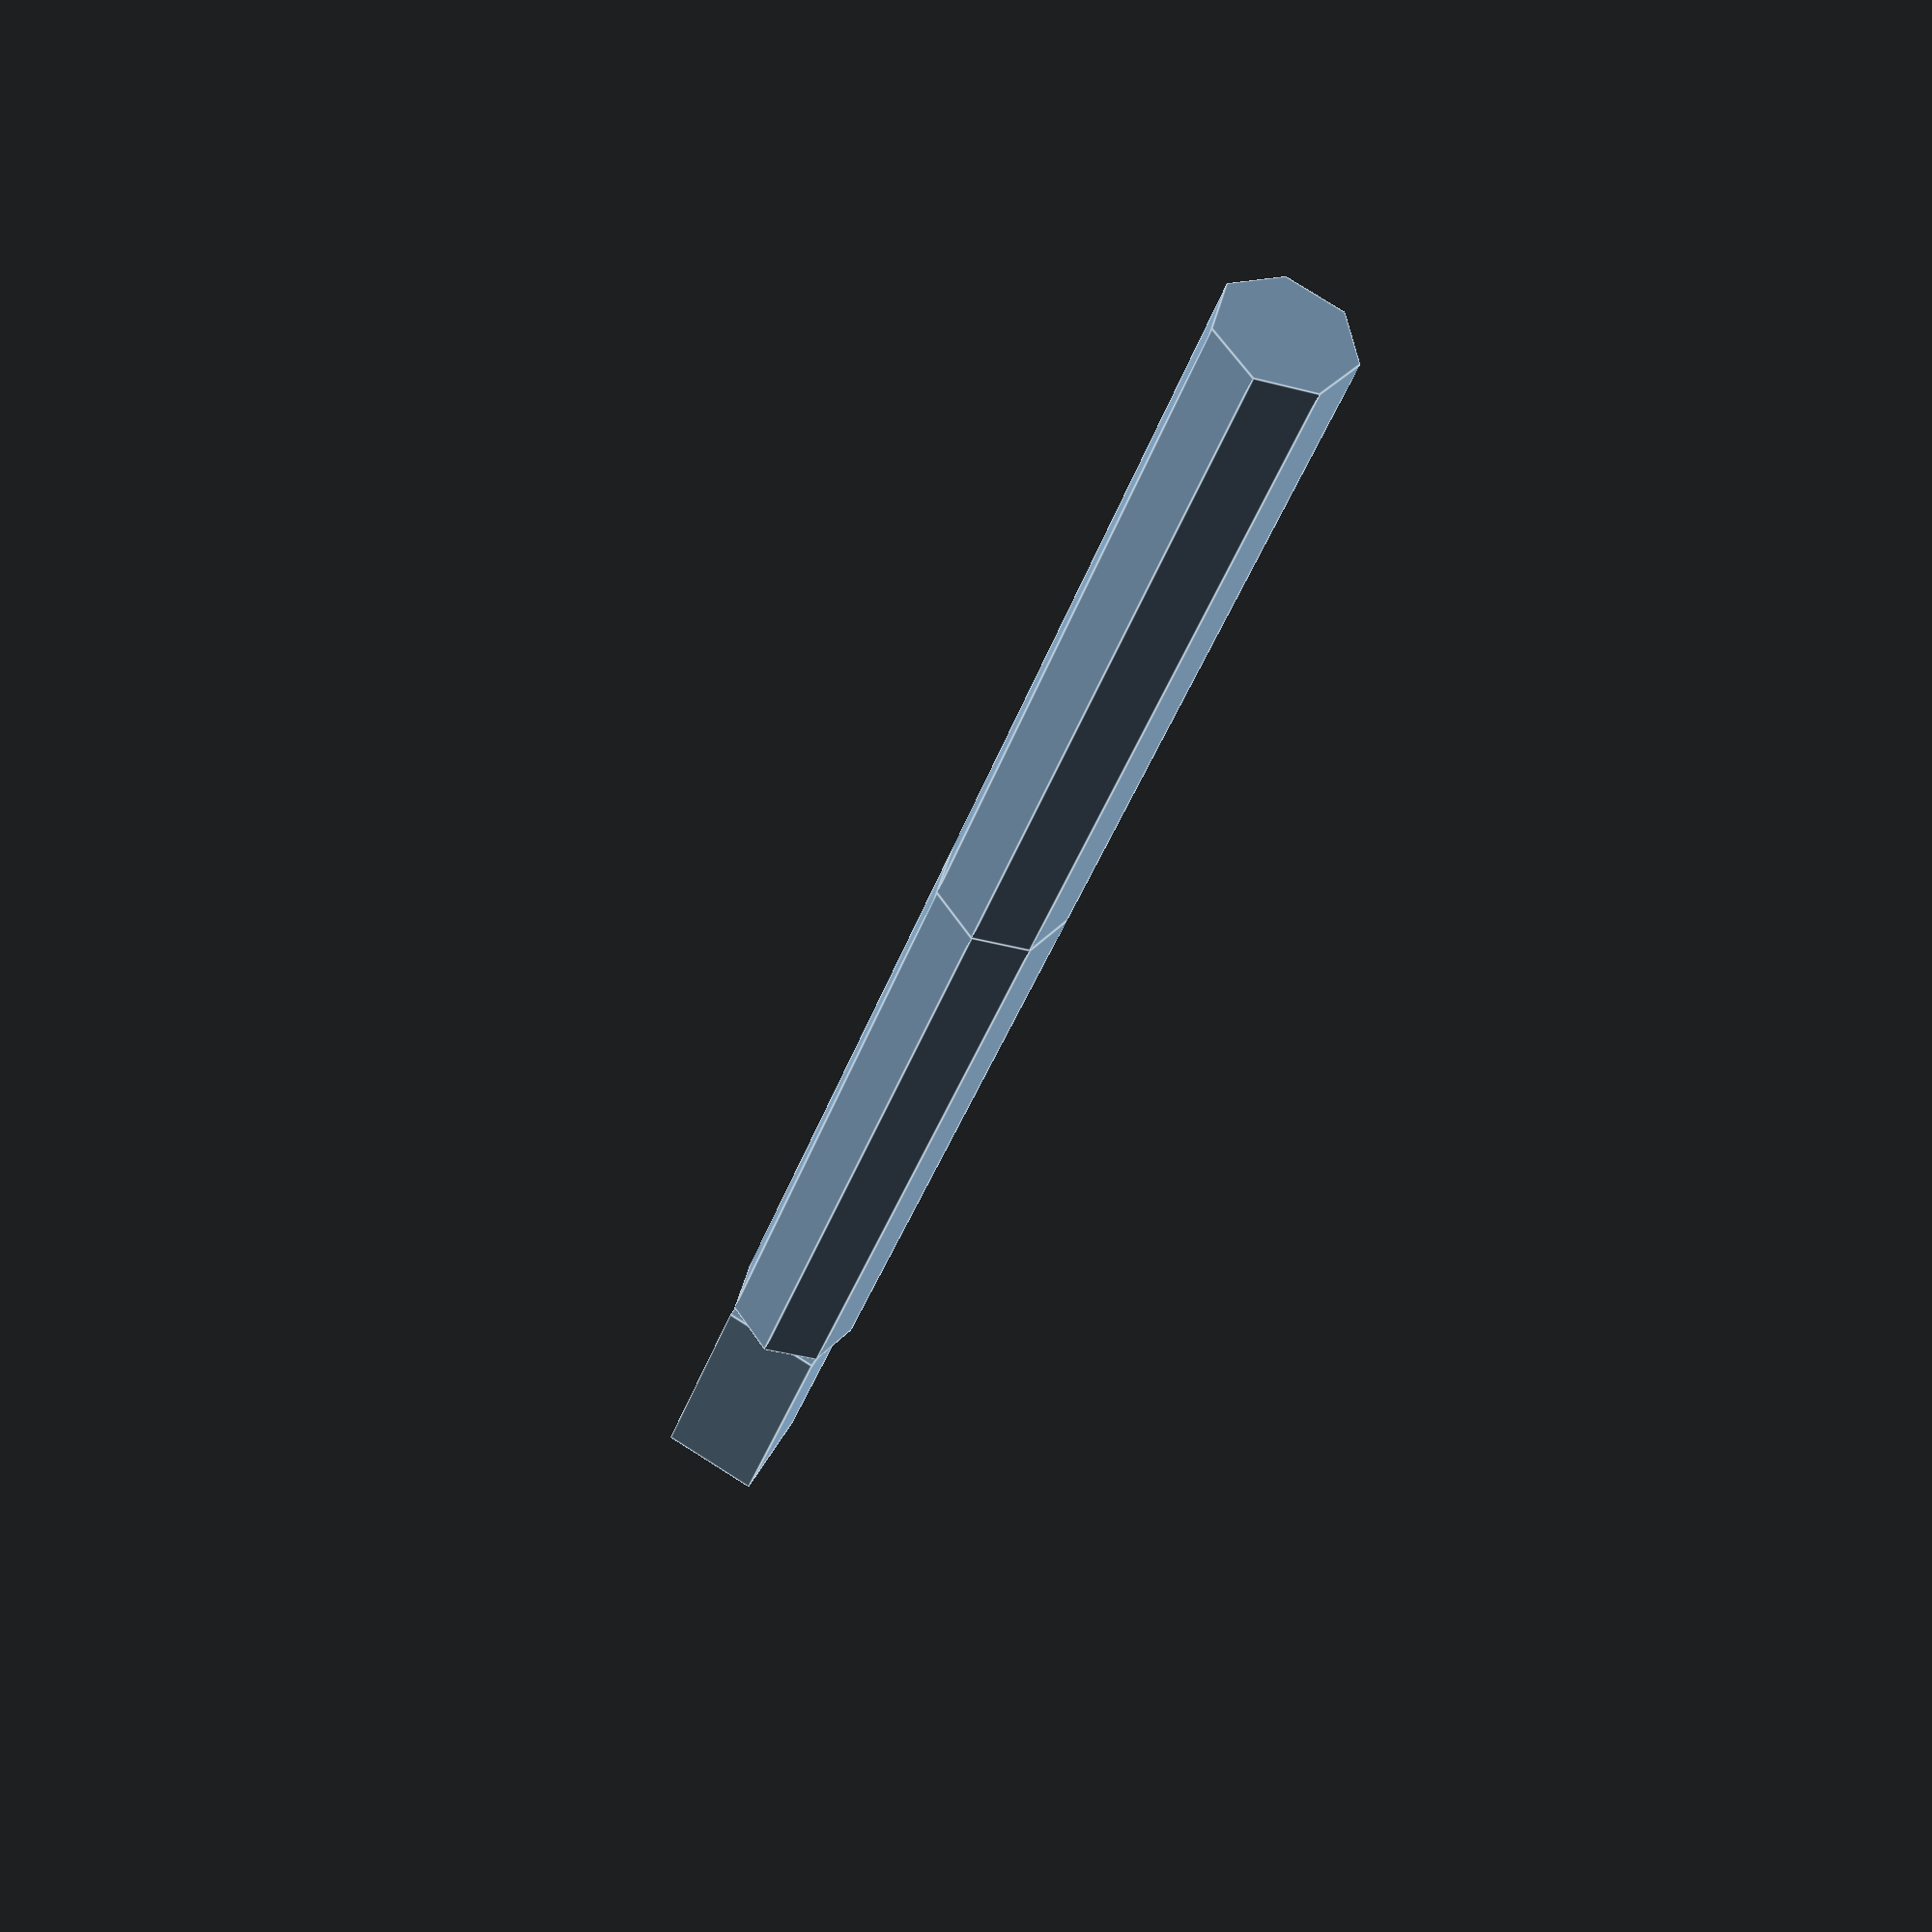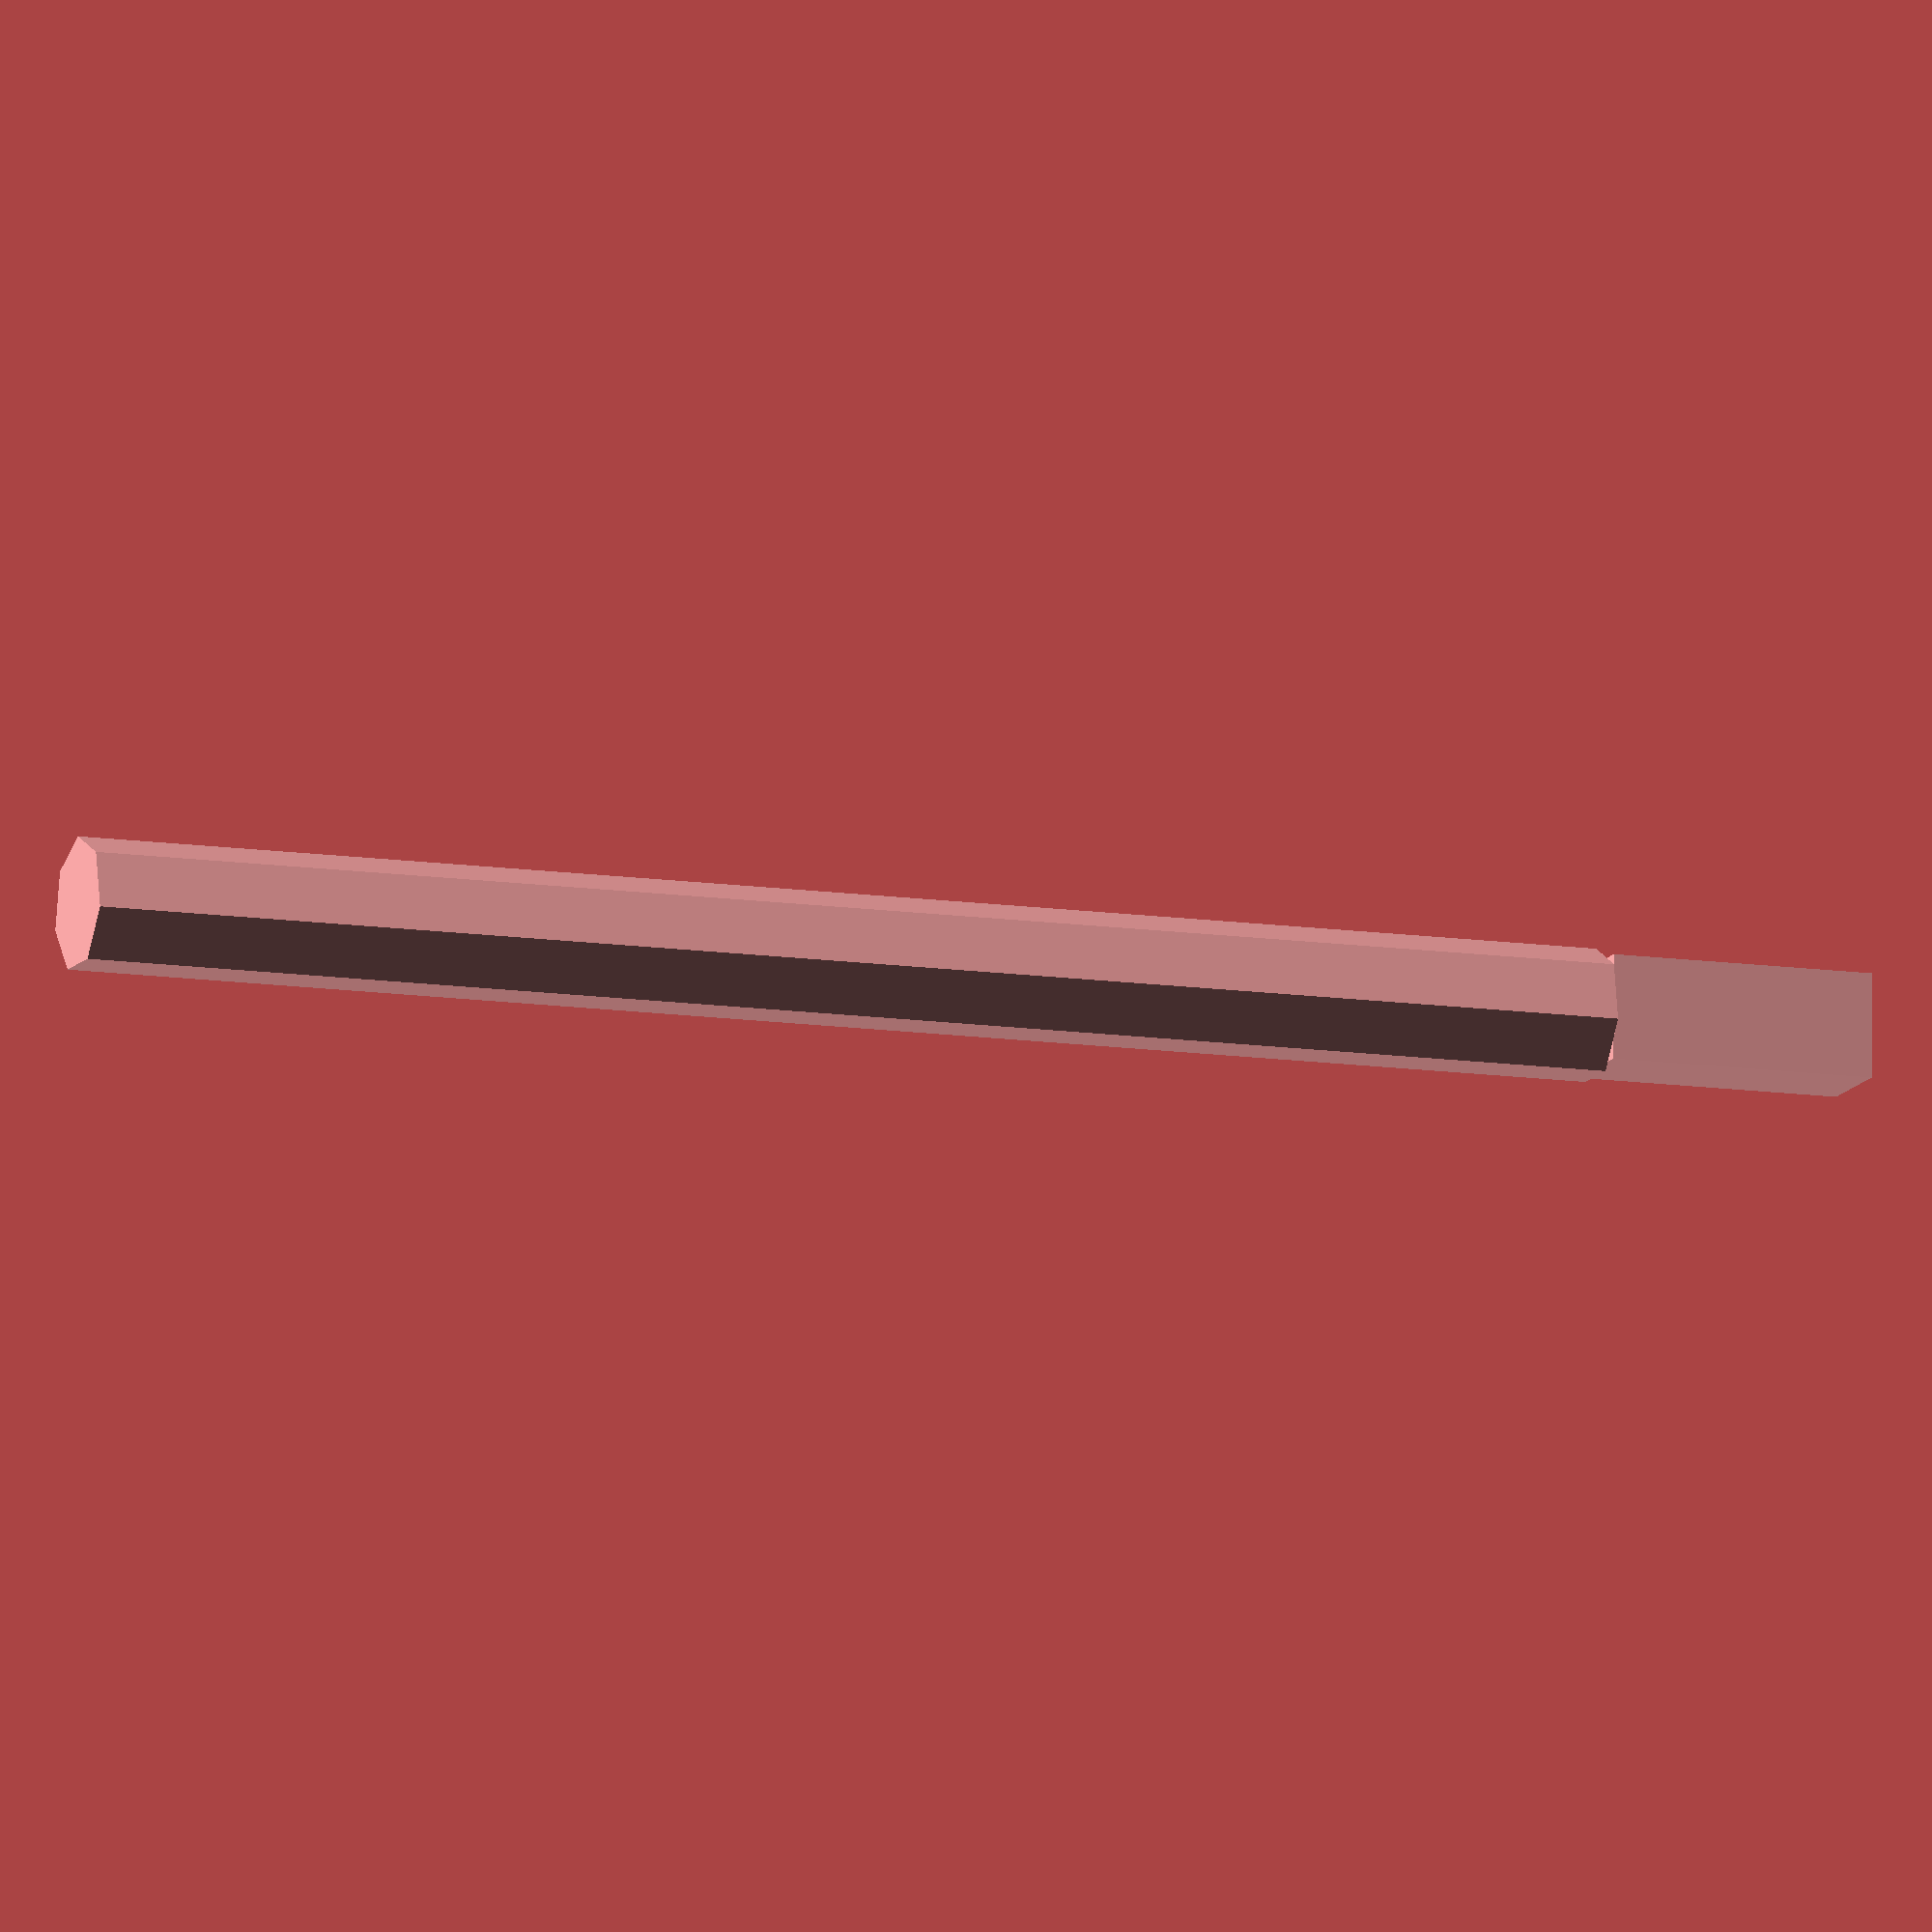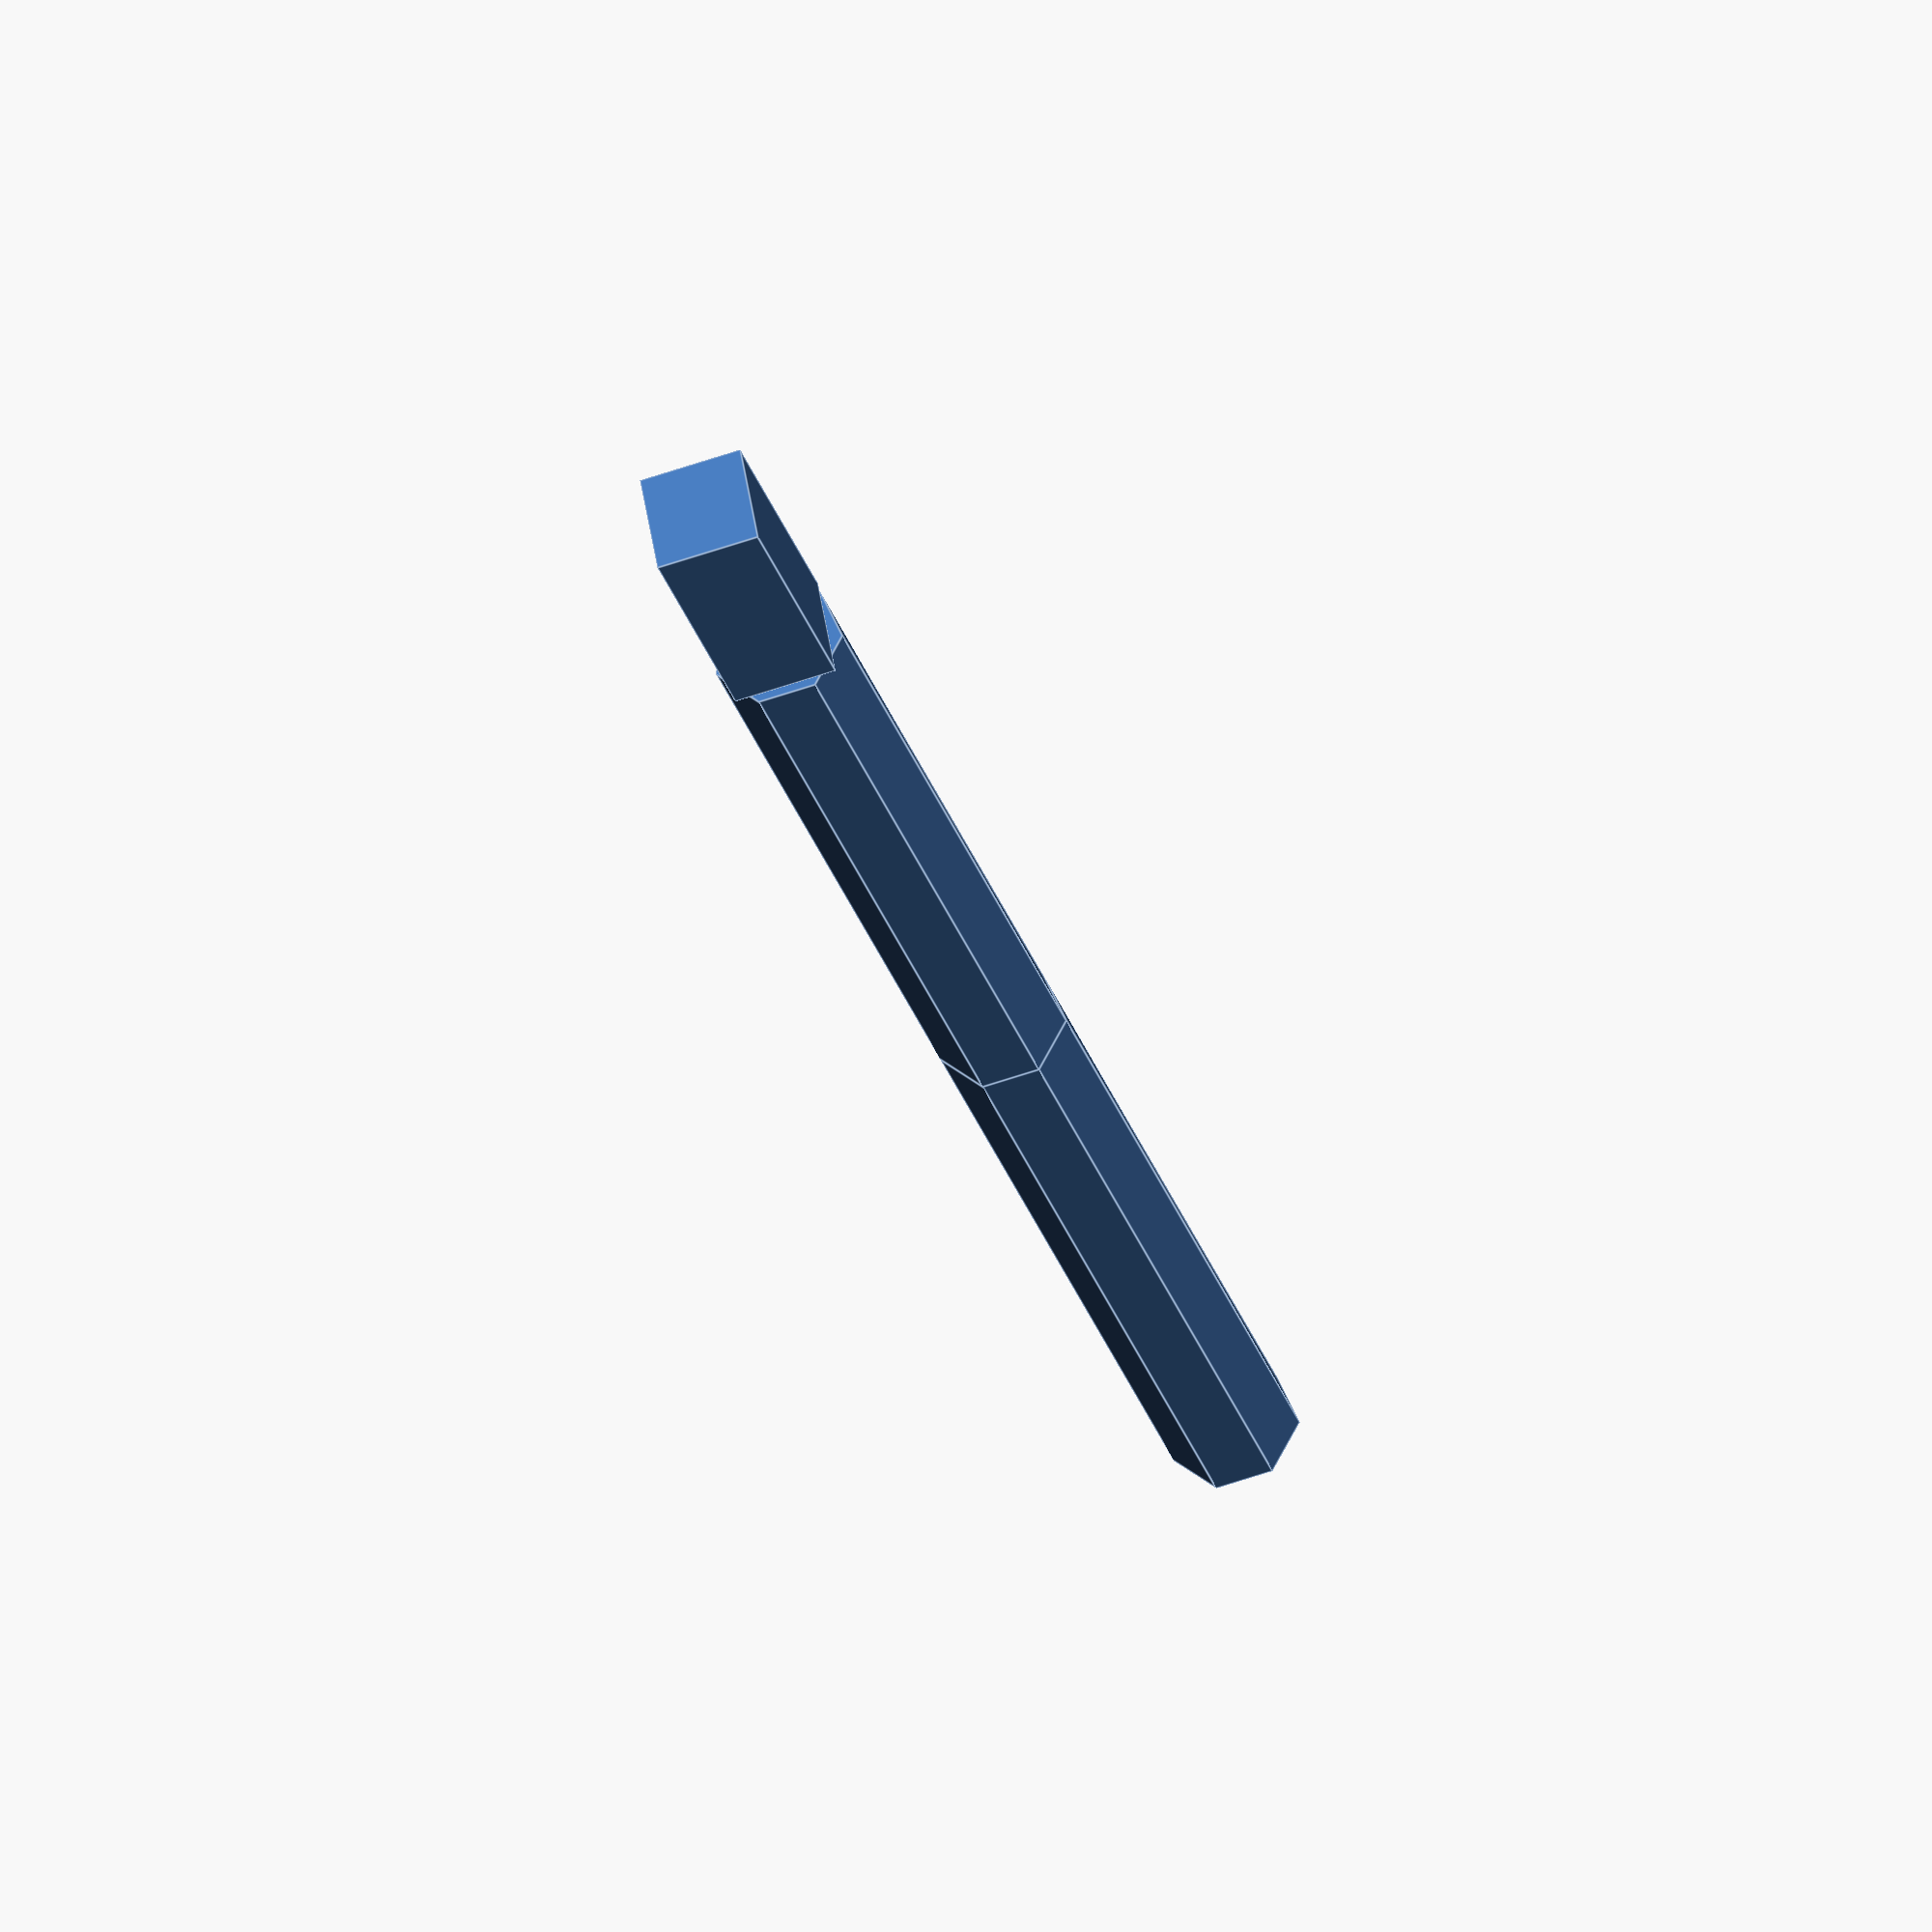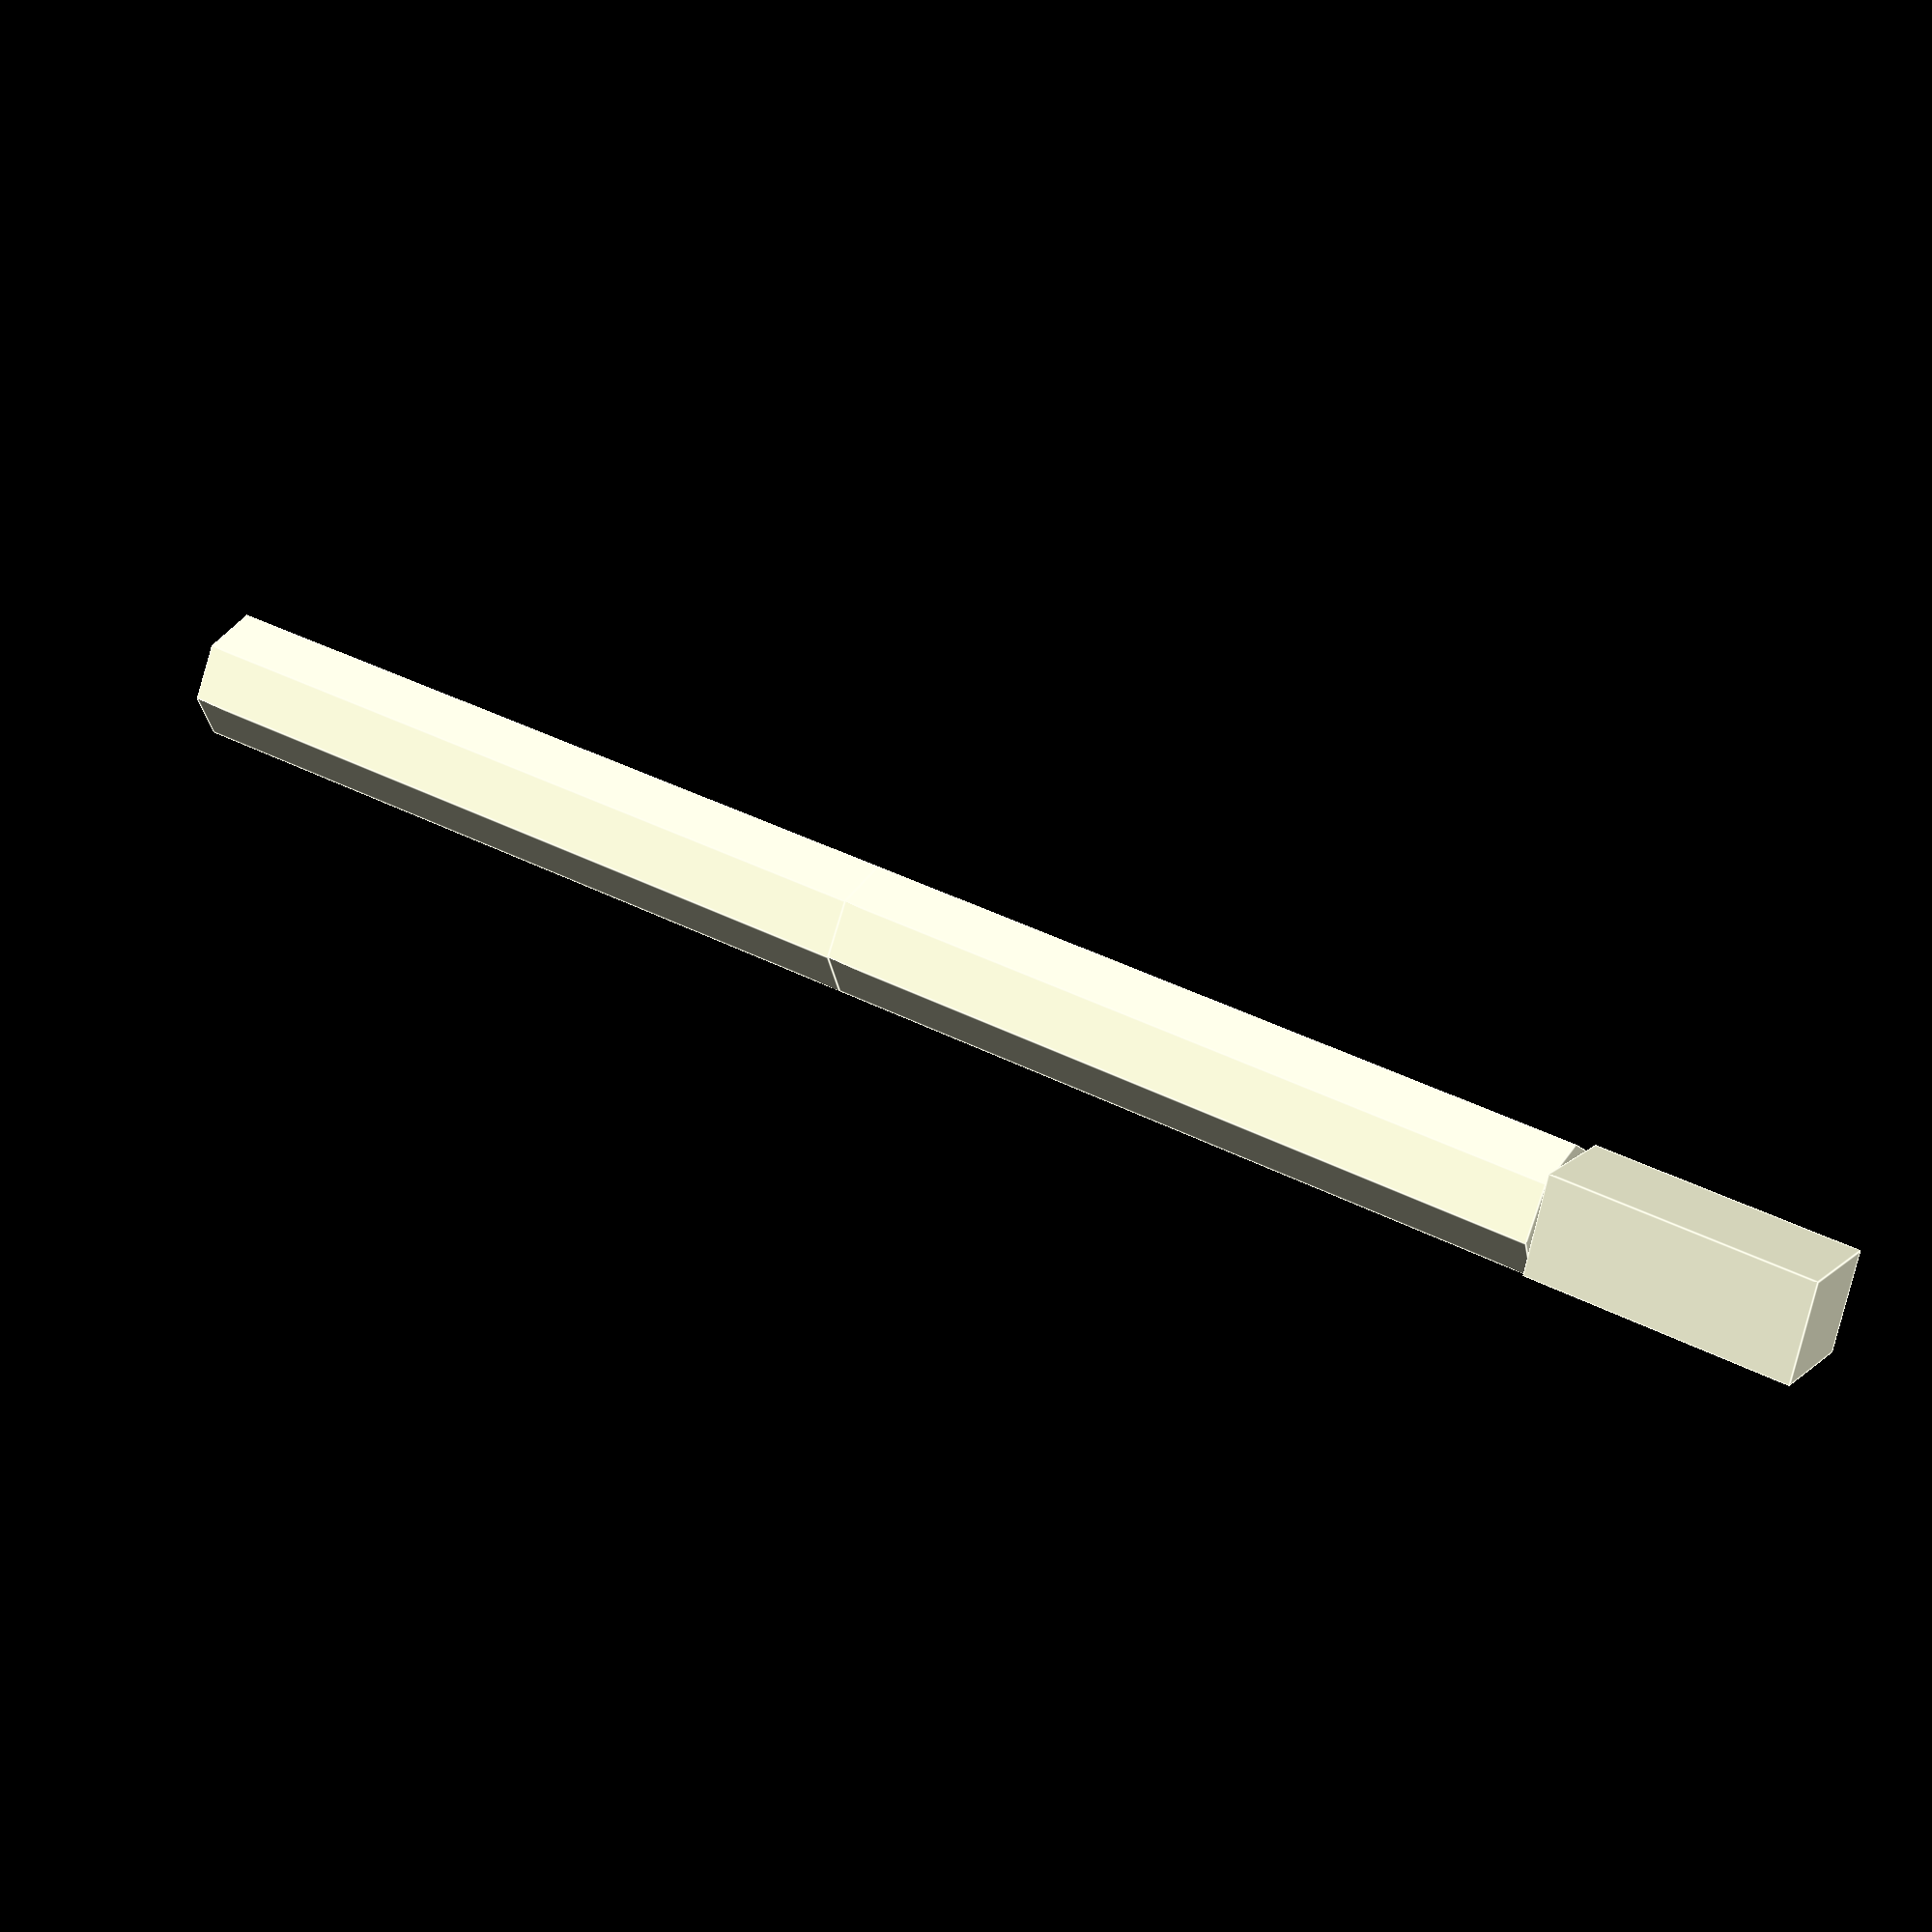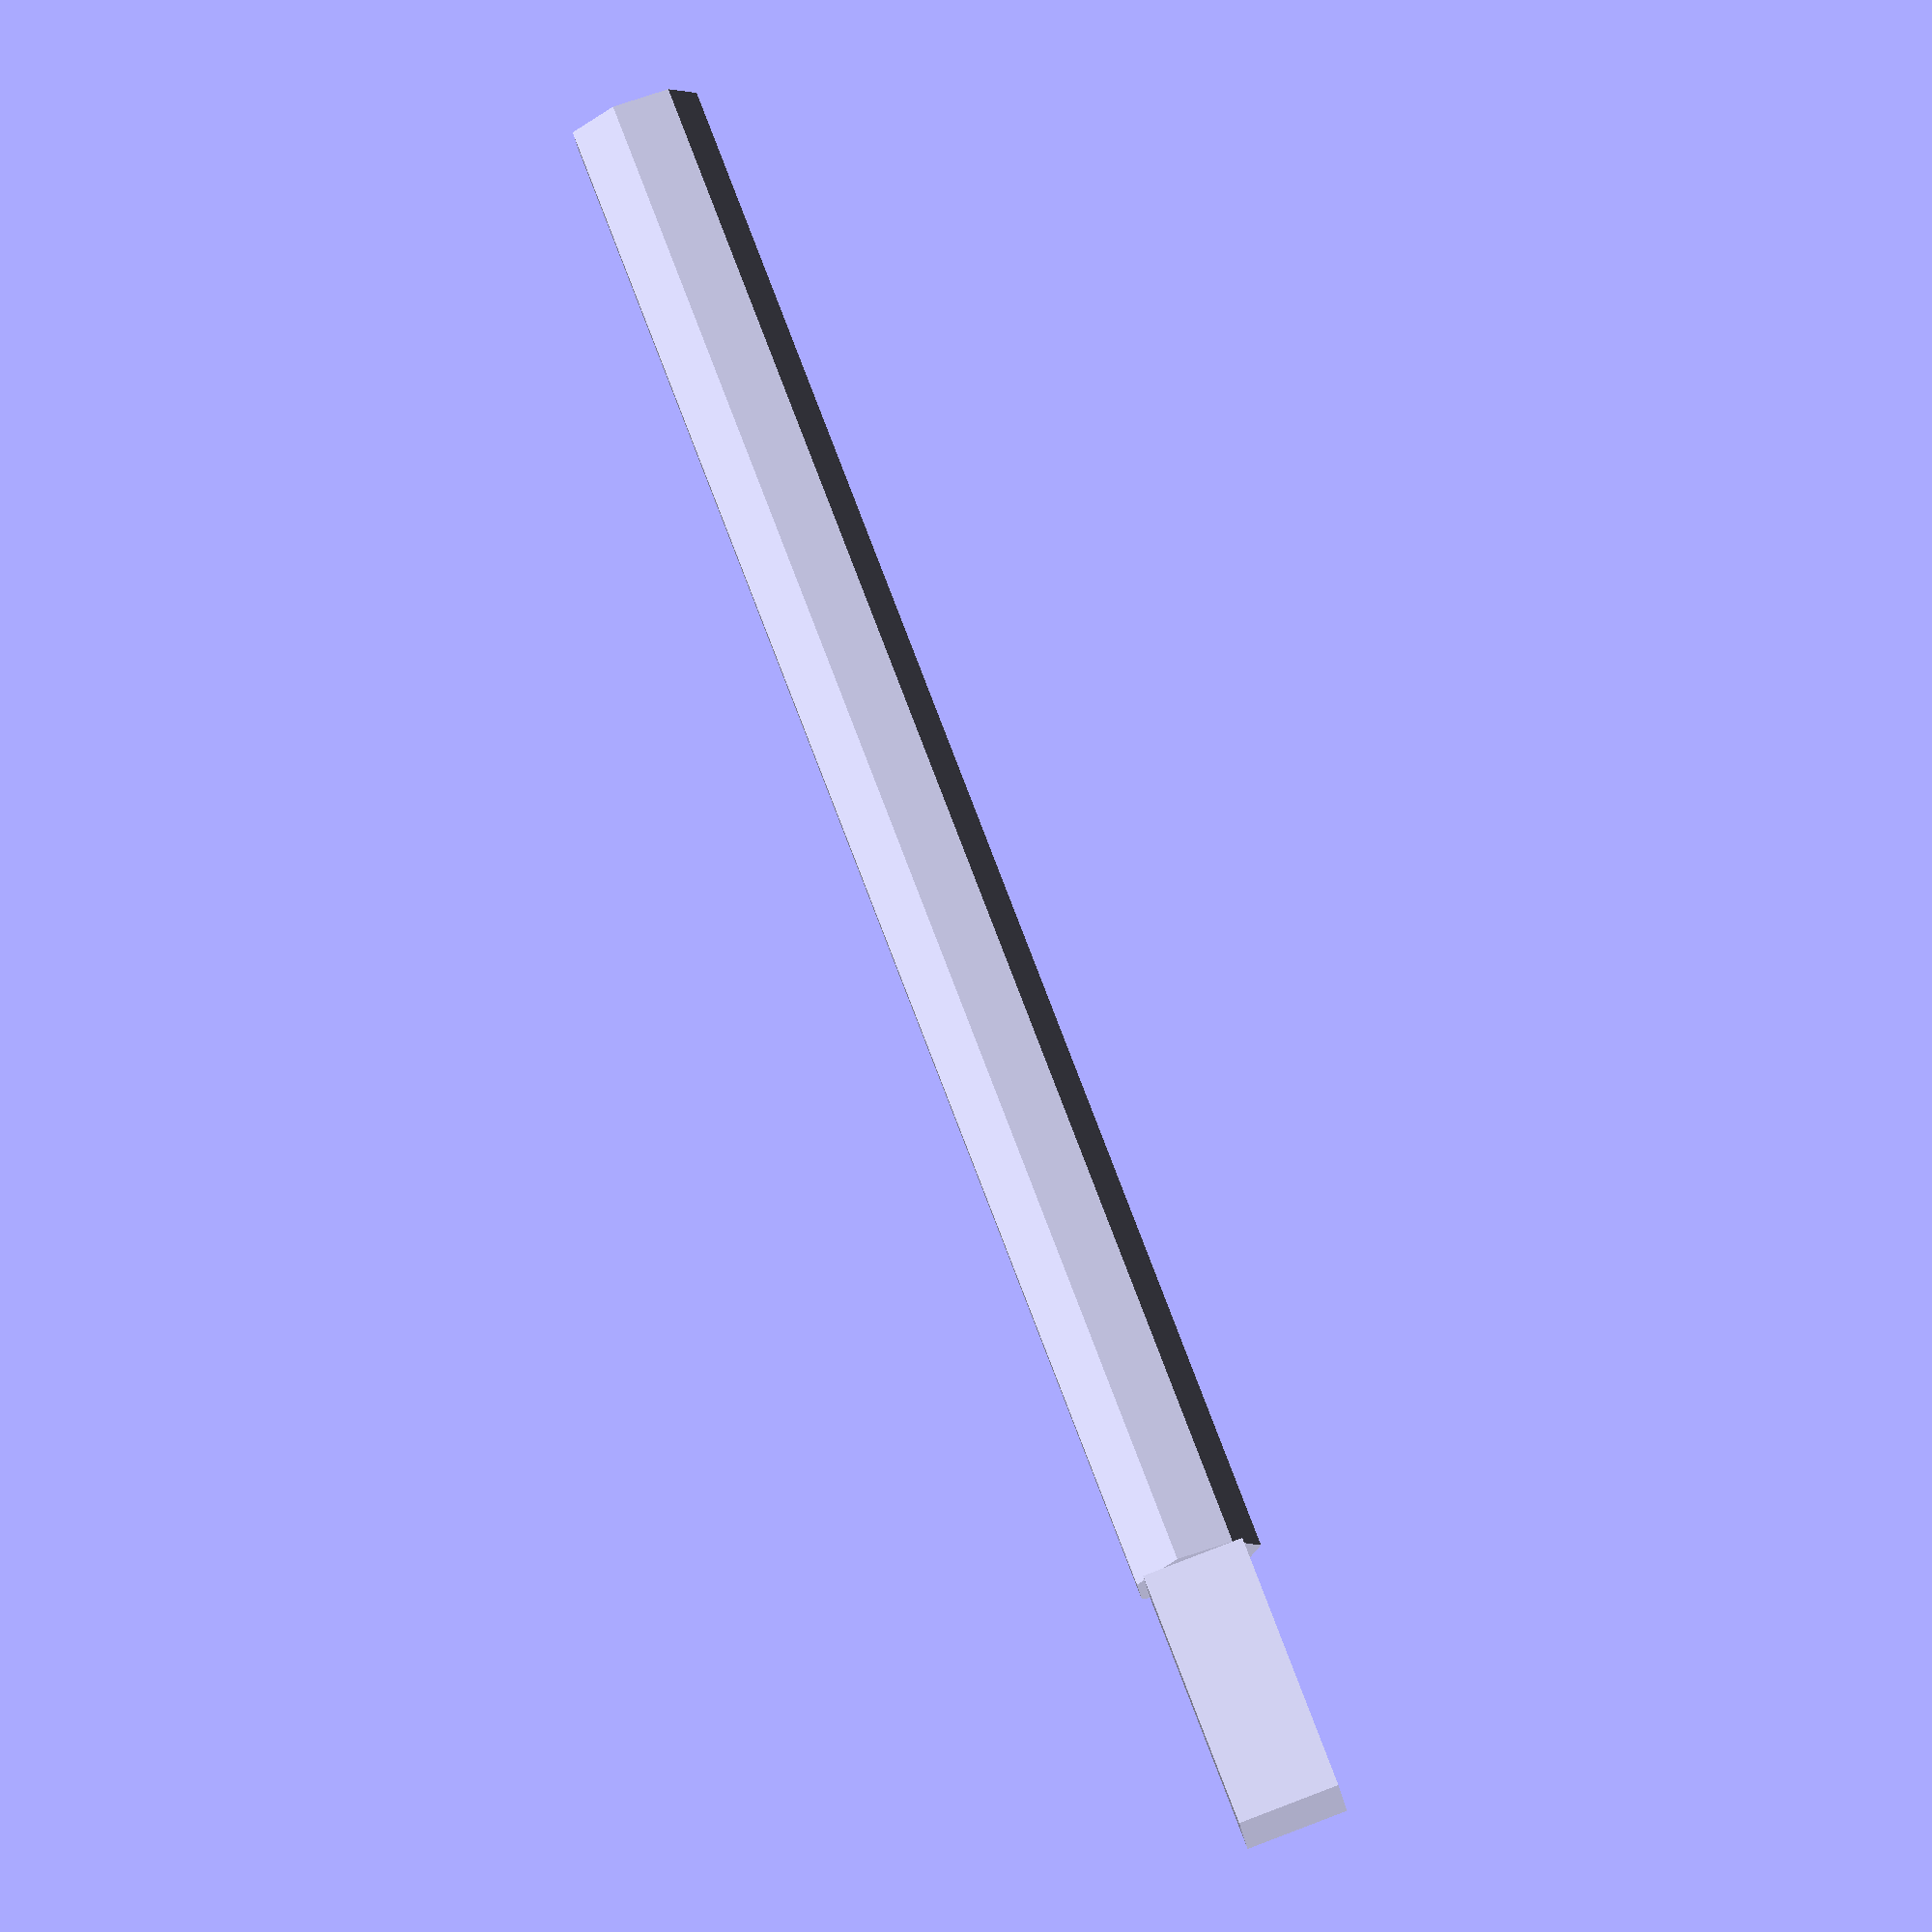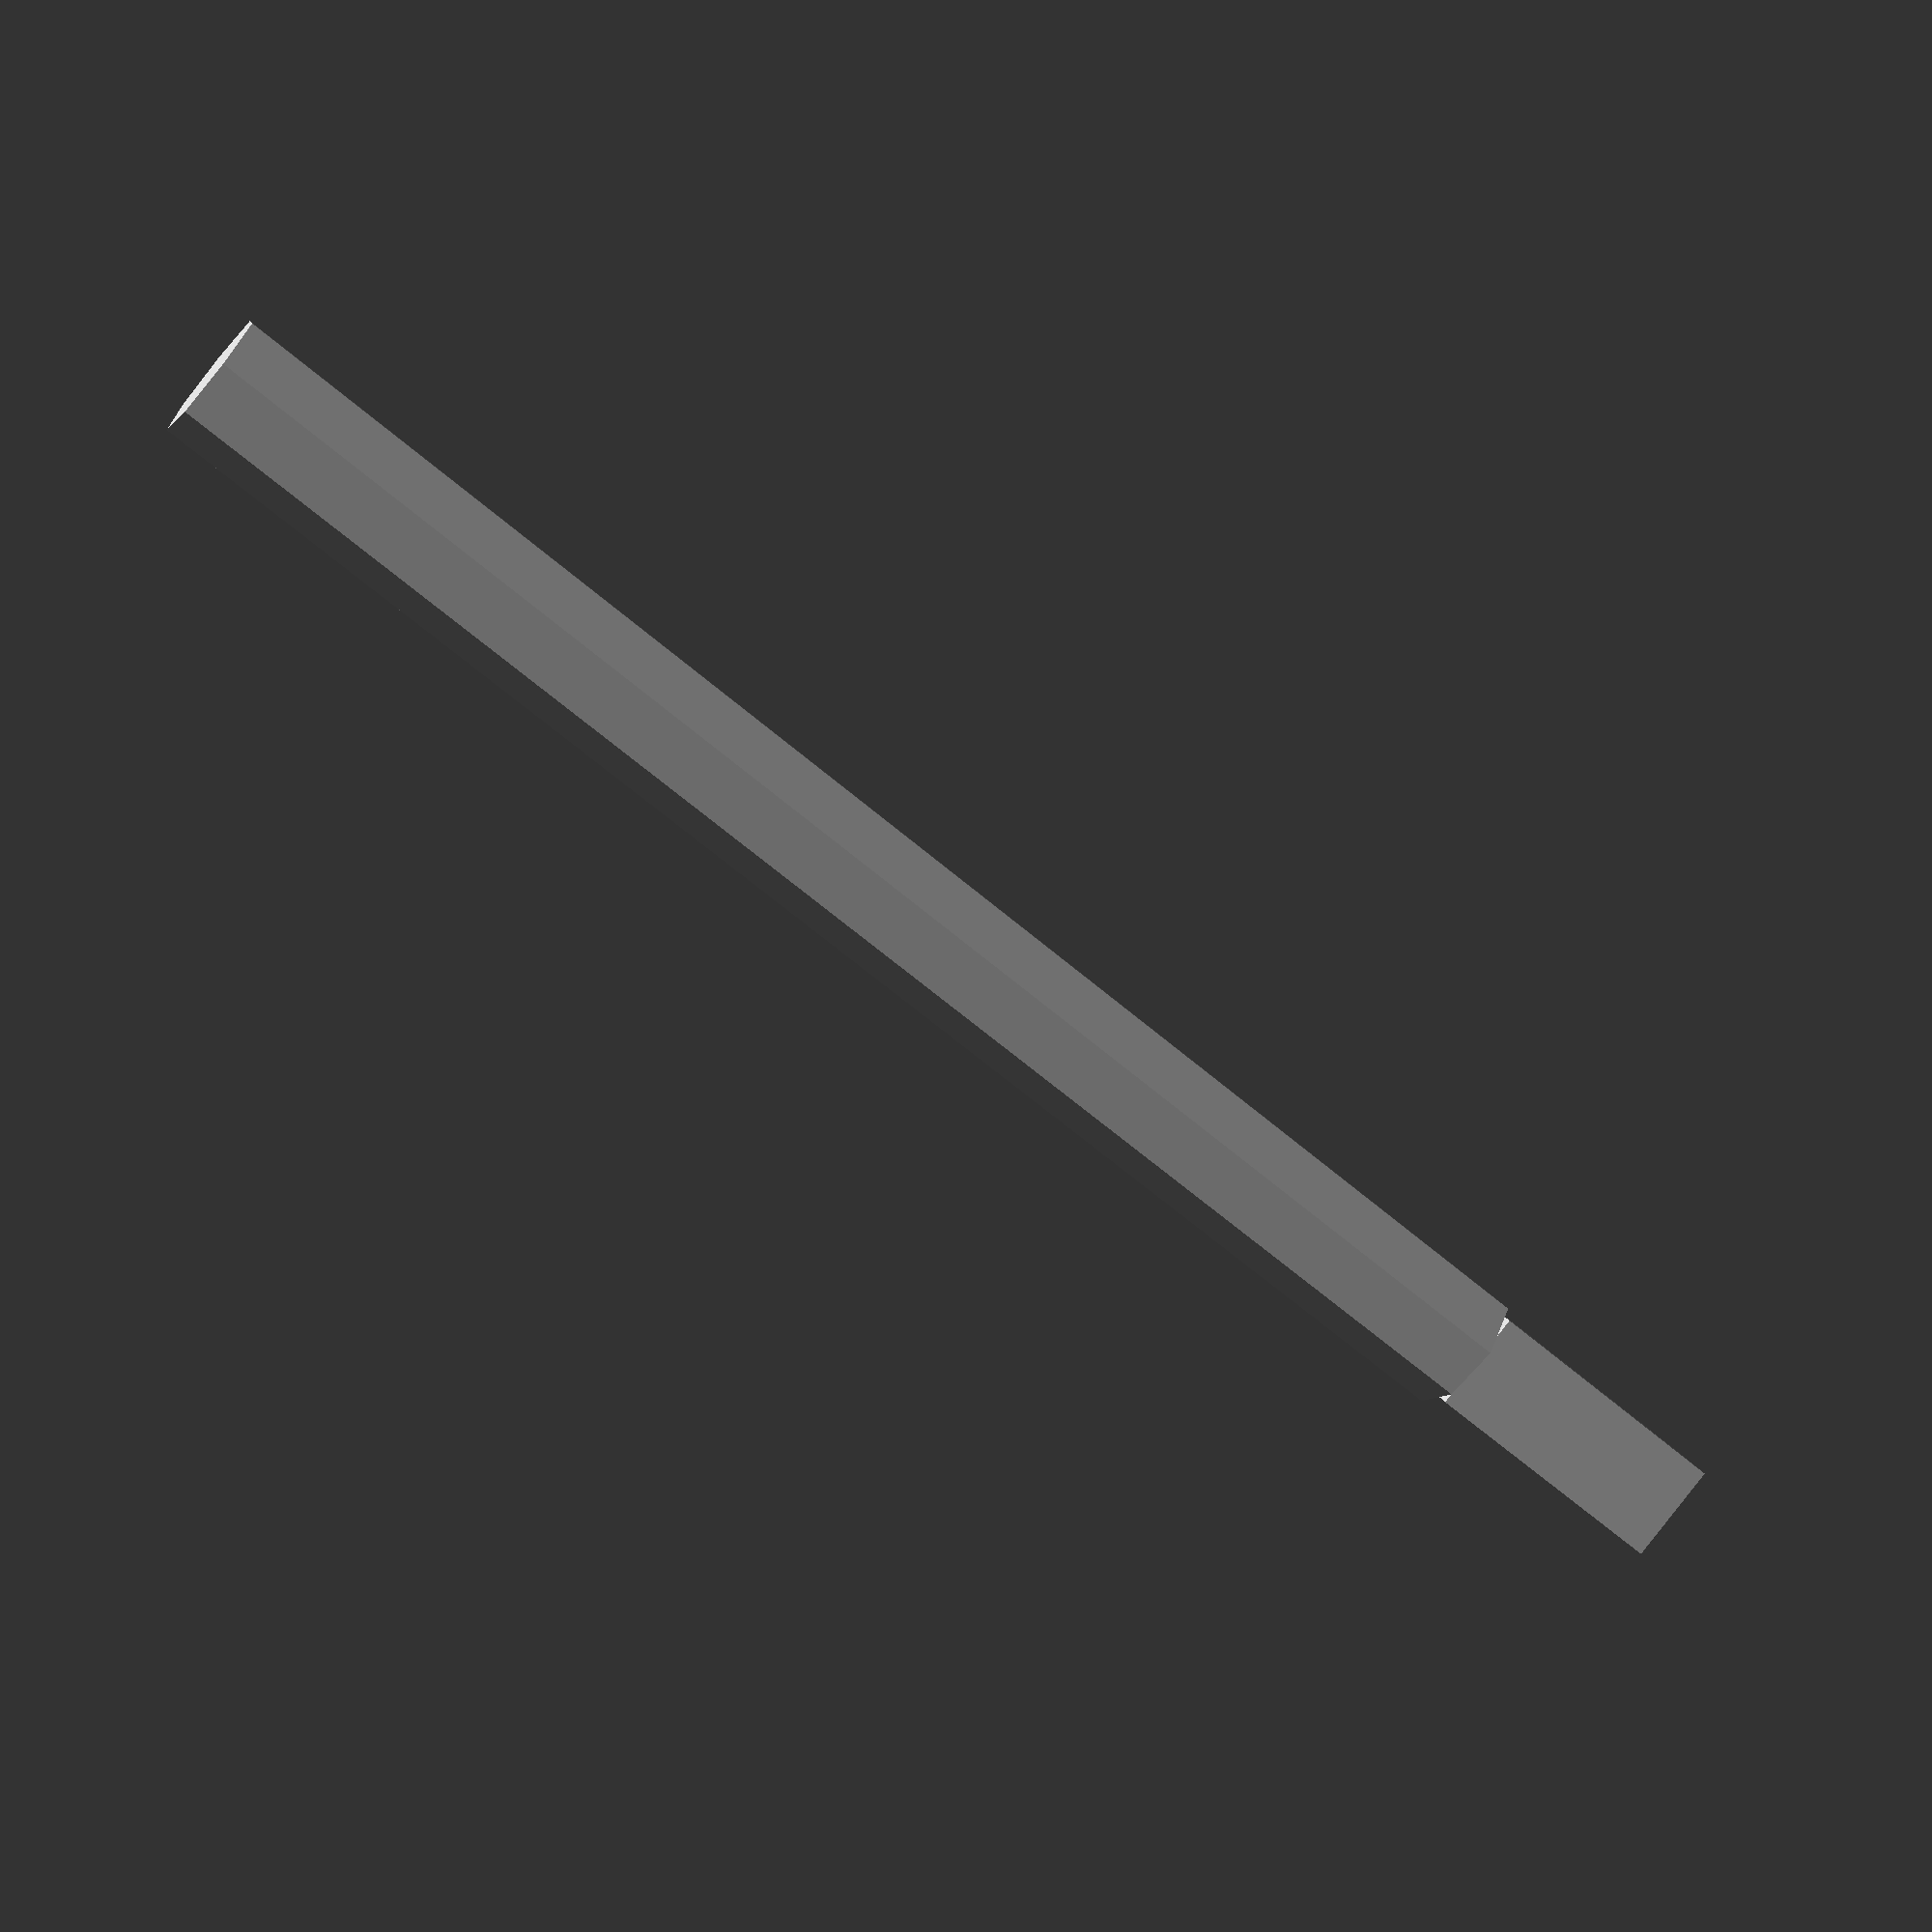
<openscad>
//This is my attempt to model a Tap.


//Create a tap by specifying size of square, length of square, shank length, thread length
module Tap(diameter,sqrSize,sqrLength,shankLength,threadLength)
	{
	echo("********************************************");
	echo("Creating tap with following dimensions");
	echo("Diameter: ",diameter);
	echo("Square size: ",sqrSize);
	echo("Square length: ",sqrLength);
	echo("Shank Length: ",shankLength);
	echo("Thread Length: ",threadLength);
	echo("********************************************");

	//square key
	translate([-sqrSize/2,-sqrSize/2,0]) cube([sqrSize,sqrSize,sqrLength]);
	
	//shank
	translate([0,0,sqrLength])cylinder(shankLength,diameter/2,diameter/2);

	//thread
	translate([0,0,sqrLength+shankLength])cylinder(threadLength,diameter/2,diameter/2);

	}

//Parameters ***********************************

//tap diameter
diameter=4;

//Square Size
sqrSize=3.1;

//square length
sqrLength=8;

//Shank length
shankLength=23;

//depth of head
threadLength=24;

//**********************************************

Tap(diameter,sqrSize,sqrLength,shankLength,threadLength);






</openscad>
<views>
elev=36.4 azim=117.9 roll=343.3 proj=p view=edges
elev=12.0 azim=270.8 roll=70.4 proj=o view=wireframe
elev=210.6 azim=99.9 roll=343.5 proj=o view=edges
elev=141.9 azim=70.5 roll=56.7 proj=p view=edges
elev=105.8 azim=4.9 roll=20.5 proj=o view=wireframe
elev=67.7 azim=163.7 roll=49.9 proj=p view=wireframe
</views>
